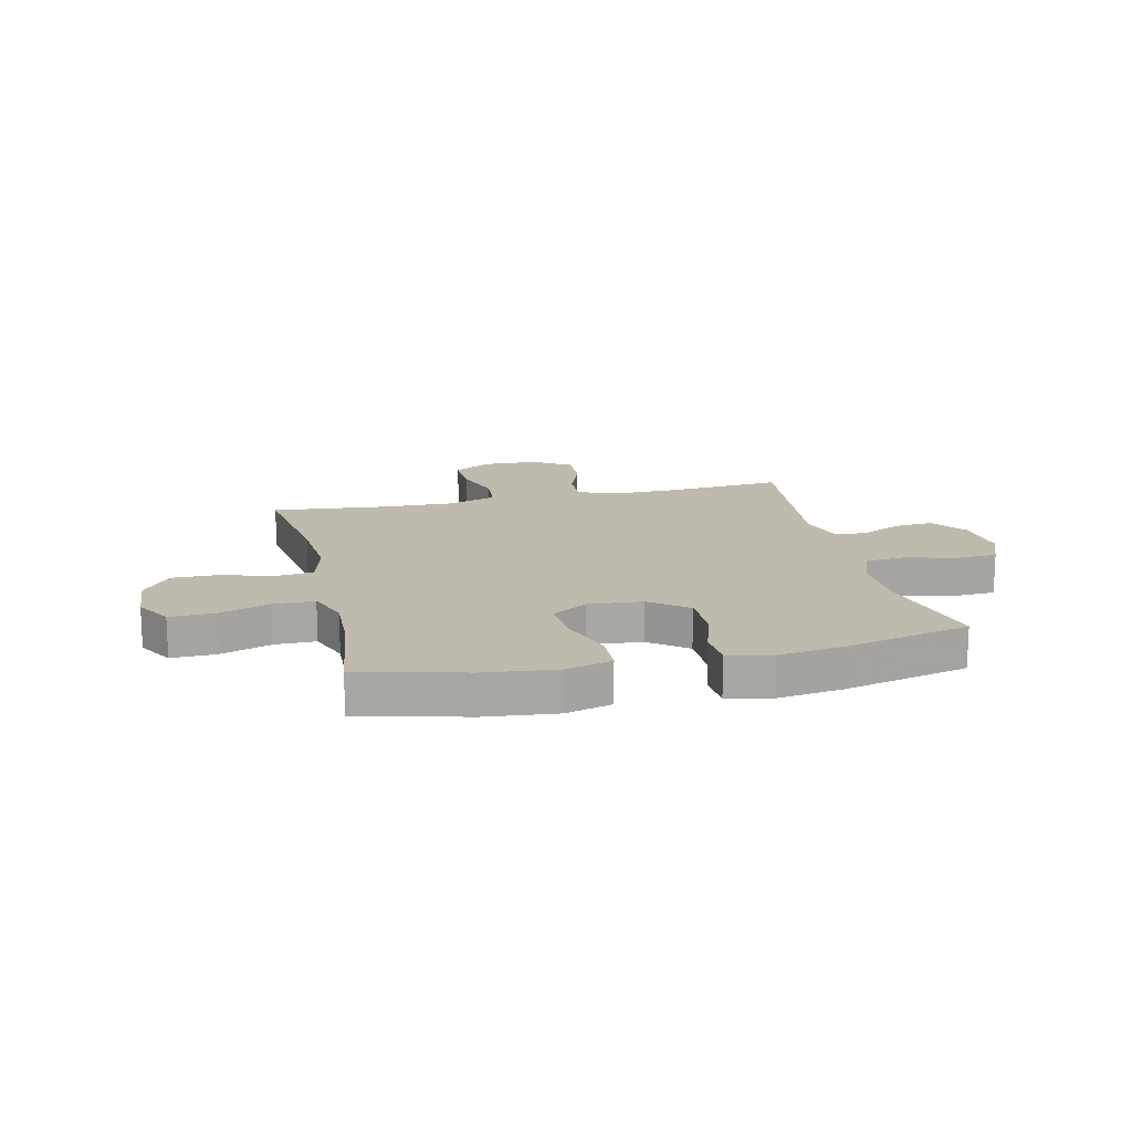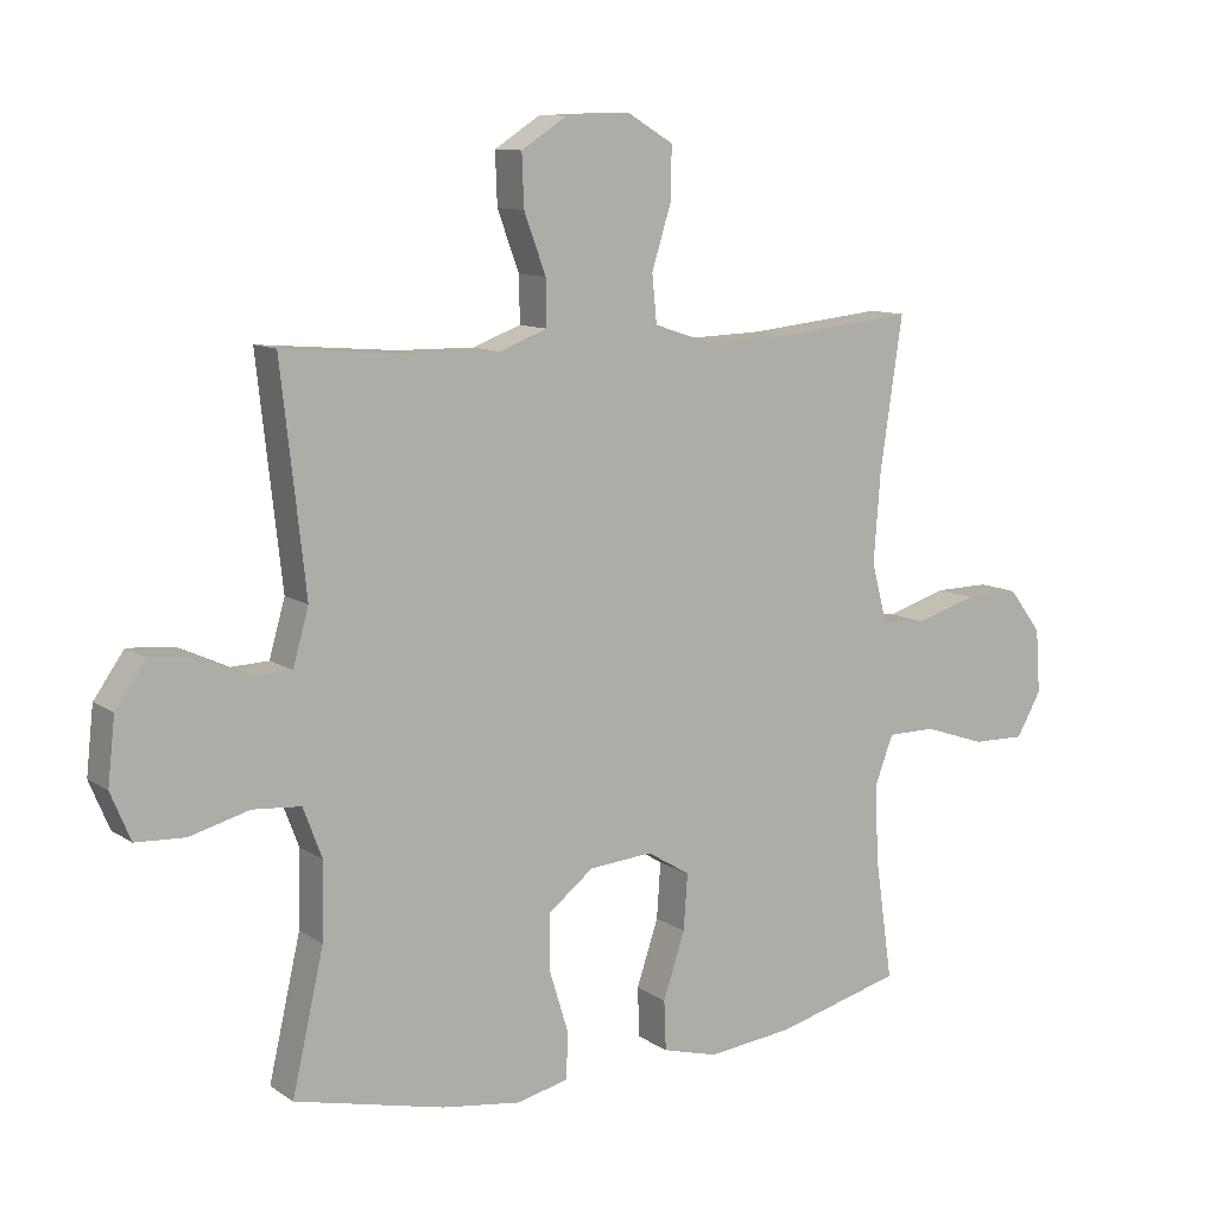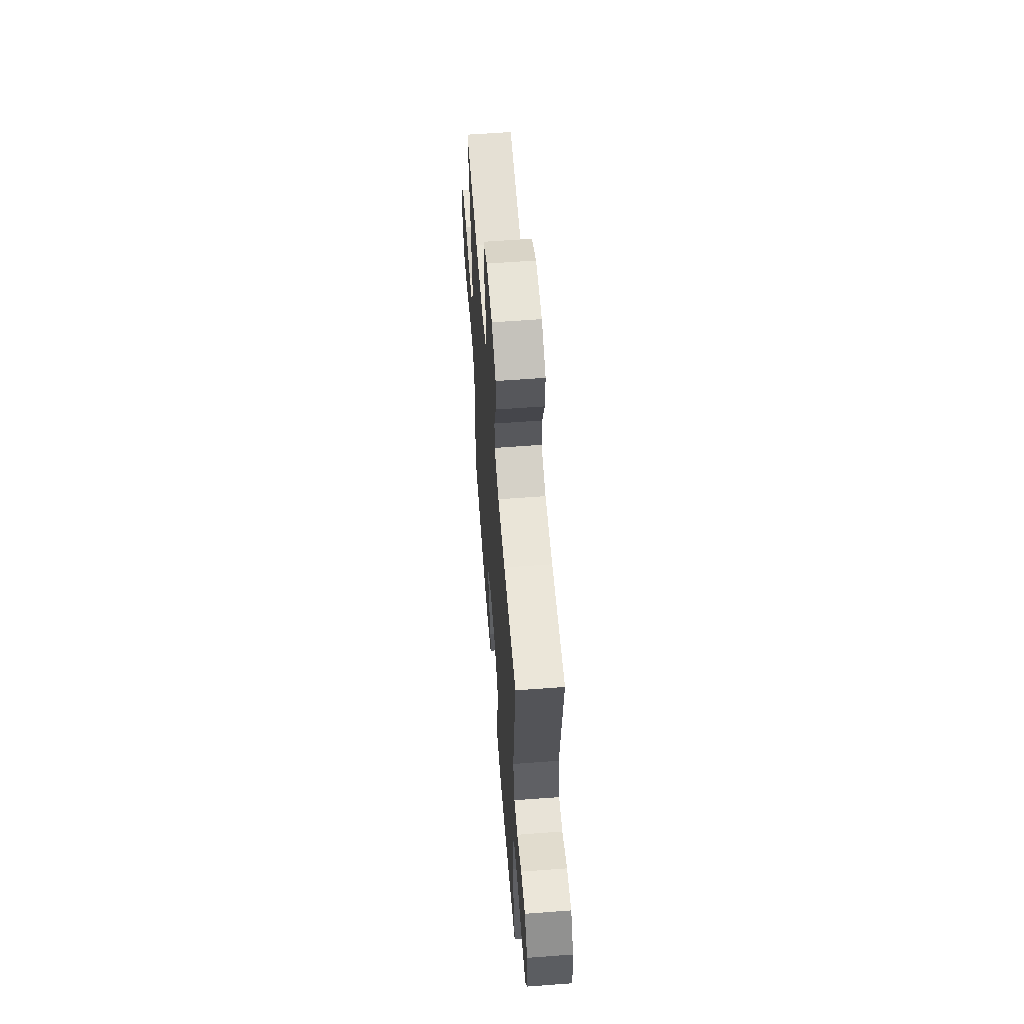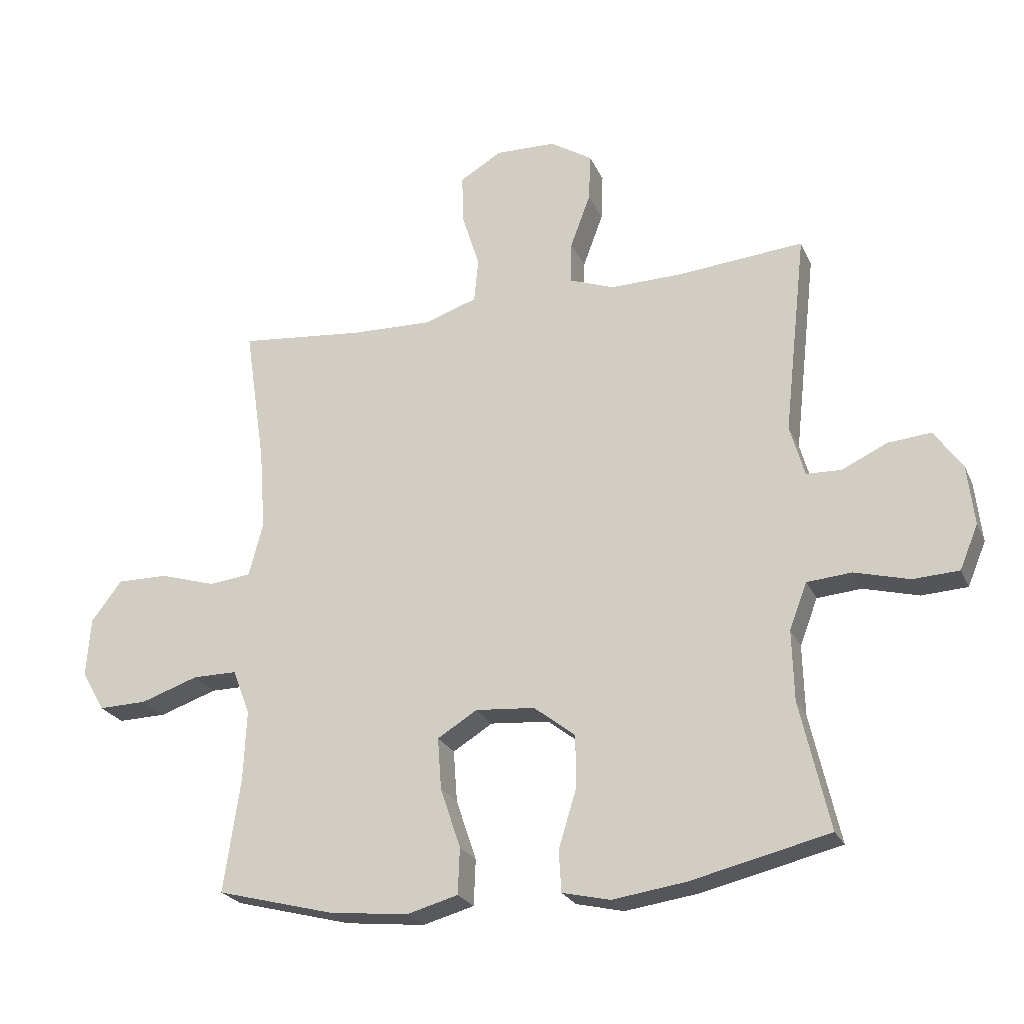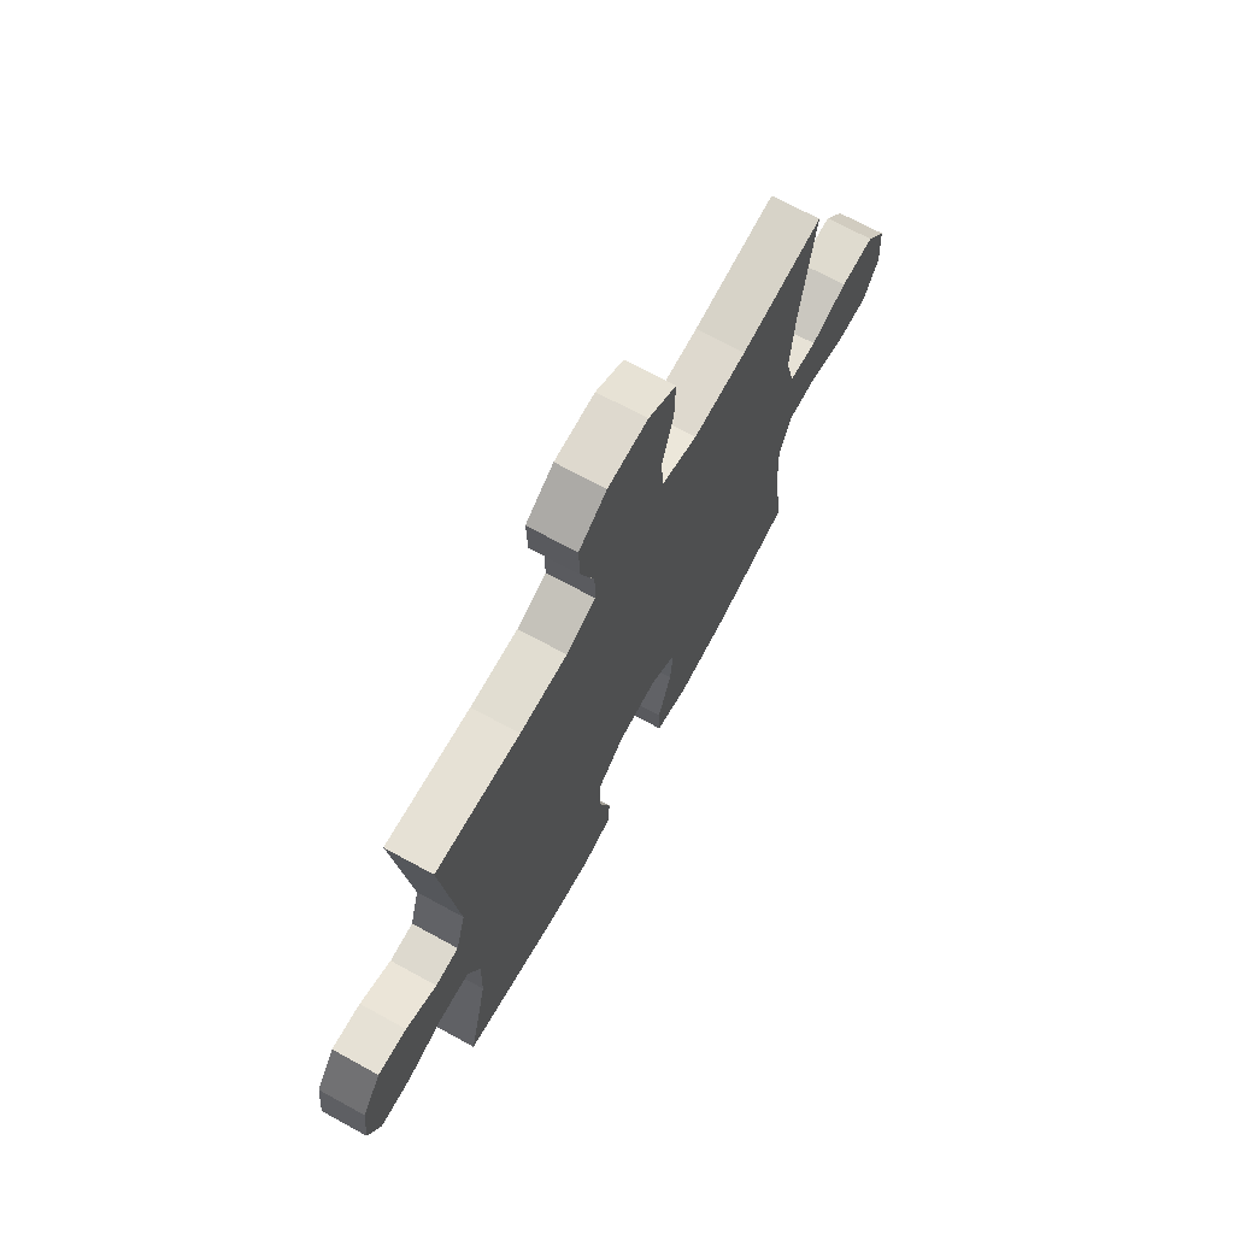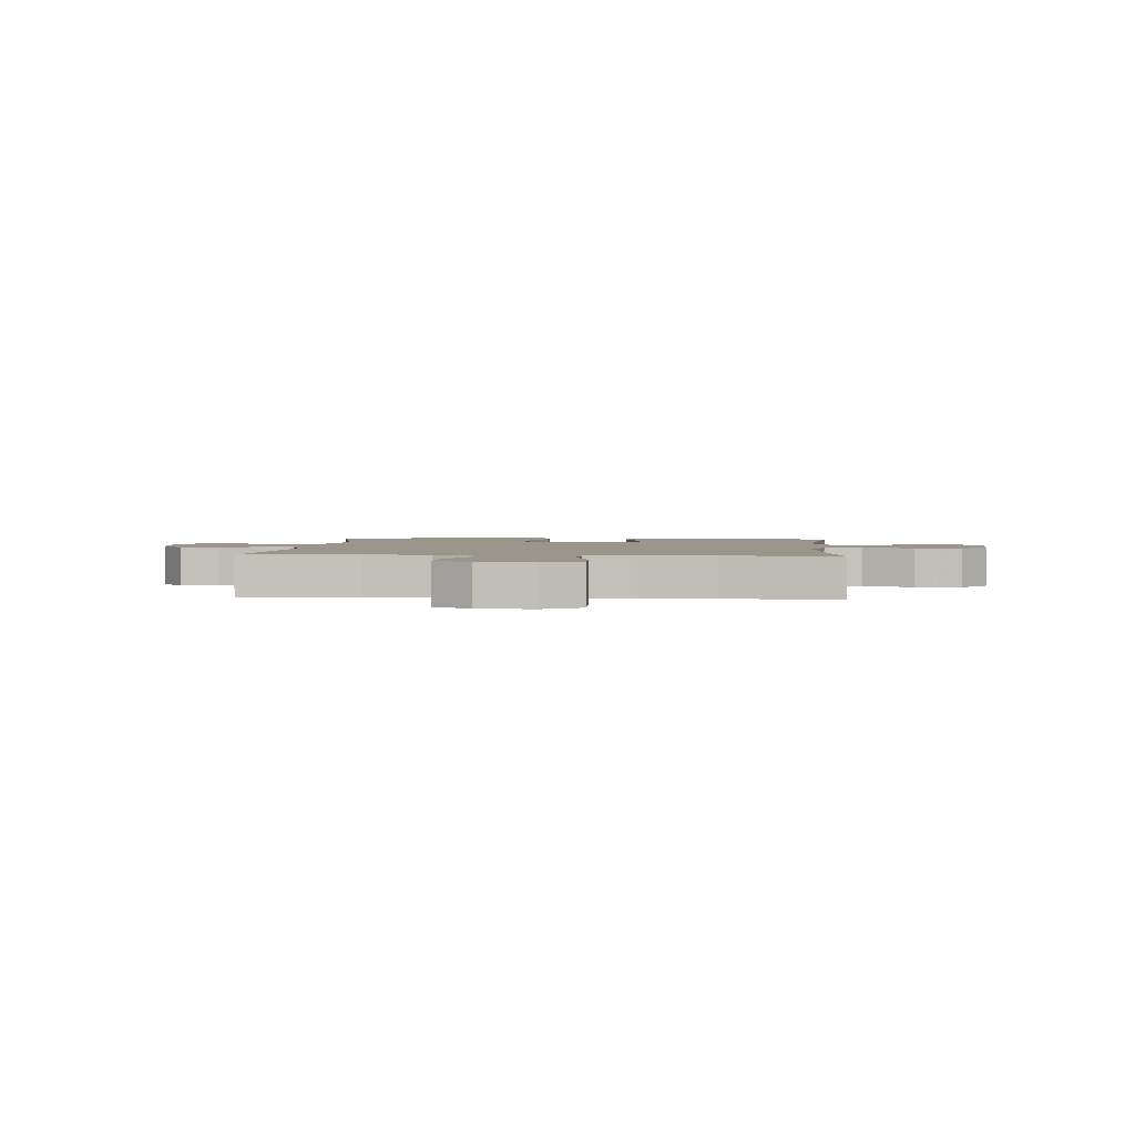
<metadata>
{"format":"obj","ext":"obj","renderer":"f3d","projection":"perspective","resolution":1024,"background":"white","views":[{"elev":15.8,"azim":166.9,"up":"+Y"},{"elev":10.6,"azim":-32.4,"up":"+Z"},{"elev":59.7,"azim":-94.4,"up":"+Z"},{"elev":-24.1,"azim":-160.2,"up":"+Z"},{"elev":69.8,"azim":-61.3,"up":"+Z"},{"elev":2.3,"azim":4.7,"up":"+Y"}]}
</metadata>
<code>
v -0.5 0.07 0.5
v -0.292 0.07 0.482
v -0.175 0.07 0.48
v -0.102 0.07 0.507
v -0.103 0.07 0.576
v -0.136 0.07 0.665
v -0.139 0.07 0.743
v -0.07 0.07 0.787
v 0.029 0.07 0.79
v 0.098 0.07 0.749
v 0.096 0.07 0.669
v 0.067 0.07 0.576
v 0.074 0.07 0.504
v 0.161 0.07 0.475
v 0.293 0.07 0.479
v 0.5 0.07 0.5
v 0.466 0.07 0.271
v 0.456 0.07 0.138
v 0.479 0.07 0.049
v 0.548 0.07 0.041
v 0.64 0.07 0.069
v 0.724 0.07 0.07
v 0.774 0.07 0.004
v 0.781 0.07 -0.093
v 0.743 0.07 -0.159
v 0.663 0.07 -0.157
v 0.569 0.07 -0.125
v 0.496 0.07 -0.125
v 0.468 0.07 -0.199
v 0.473 0.07 -0.314
v 0.5 0.07 -0.5
v 0.308 0.07 -0.55
v 0.178 0.07 -0.564
v 0.094 0.07 -0.541
v 0.091 0.07 -0.466
v 0.124 0.07 -0.367
v 0.13 0.07 -0.283
v 0.065 0.07 -0.243
v -0.032 0.07 -0.251
v -0.1 0.07 -0.304
v -0.1 0.07 -0.391
v -0.071 0.07 -0.485
v -0.075 0.07 -0.553
v -0.153 0.07 -0.571
v -0.273 0.07 -0.554
v -0.5 0.07 -0.5
v -0.452 0.07 -0.29
v -0.449 0.07 -0.175
v -0.478 0.07 -0.099
v -0.551 0.07 -0.093
v -0.641 0.07 -0.117
v -0.716 0.07 -0.113
v -0.746 0.07 -0.041
v -0.735 0.07 0.058
v -0.689 0.07 0.123
v -0.619 0.07 0.117
v -0.544 0.07 0.082
v -0.487 0.07 0.084
v -0.463 0.07 0.168
v -0.5 0 0.5
v -0.292 0 0.482
v -0.175 0 0.48
v -0.102 0 0.507
v -0.103 0 0.576
v -0.136 0 0.665
v -0.139 0 0.743
v -0.07 0 0.787
v 0.029 0 0.79
v 0.098 0 0.749
v 0.096 0 0.669
v 0.067 0 0.576
v 0.074 0 0.504
v 0.161 0 0.475
v 0.293 0 0.479
v 0.5 0 0.5
v 0.466 0 0.271
v 0.456 0 0.138
v 0.479 0 0.049
v 0.548 0 0.041
v 0.64 0 0.069
v 0.724 0 0.07
v 0.774 0 0.004
v 0.781 0 -0.093
v 0.743 0 -0.159
v 0.663 0 -0.157
v 0.569 0 -0.125
v 0.496 0 -0.125
v 0.468 0 -0.199
v 0.473 0 -0.314
v 0.5 0 -0.5
v 0.308 0 -0.55
v 0.178 0 -0.564
v 0.094 0 -0.541
v 0.091 0 -0.466
v 0.124 0 -0.367
v 0.13 0 -0.283
v 0.065 0 -0.243
v -0.032 0 -0.251
v -0.1 0 -0.304
v -0.1 0 -0.391
v -0.071 0 -0.485
v -0.075 0 -0.553
v -0.153 0 -0.571
v -0.273 0 -0.554
v -0.5 0 -0.5
v -0.452 0 -0.29
v -0.449 0 -0.175
v -0.478 0 -0.099
v -0.551 0 -0.093
v -0.641 0 -0.117
v -0.716 0 -0.113
v -0.746 0 -0.041
v -0.735 0 0.058
v -0.689 0 0.123
v -0.619 0 0.117
v -0.544 0 0.082
v -0.487 0 0.084
v -0.463 0 0.168
f 55 56 57
f 54 55 57
f 53 54 57
f 52 53 57
f 51 52 57
f 50 51 57
f 49 50 57 58
f 48 49 58 59
f 45 46 47
f 44 45 47
f 43 44 47
f 42 43 47
f 41 42 47
f 40 41 47 48
f 39 40 48 59
f 34 35 36
f 33 34 36
f 32 33 36
f 31 32 36
f 30 31 36
f 29 30 36 37
f 28 29 37 38
f 25 26 27
f 24 25 27
f 23 24 27
f 22 23 27
f 21 22 27
f 20 21 27
f 19 20 27 28
f 59 1 2
f 39 59 2
f 38 39 2
f 28 38 2
f 19 28 2
f 18 19 2
f 10 11 12
f 9 10 12
f 8 9 12
f 7 8 12
f 6 7 12
f 5 6 12
f 4 5 12 13
f 3 4 13 14
f 17 18 2 3
f 15 16 17
f 14 15 17
f 3 14 17
f 116 115 114
f 116 114 113
f 116 113 112
f 116 112 111
f 116 111 110
f 116 110 109
f 117 116 109 108
f 118 117 108 107
f 106 105 104
f 106 104 103
f 106 103 102
f 106 102 101
f 106 101 100
f 107 106 100 99
f 118 107 99 98
f 95 94 93
f 95 93 92
f 95 92 91
f 95 91 90
f 95 90 89
f 96 95 89 88
f 97 96 88 87
f 86 85 84
f 86 84 83
f 86 83 82
f 86 82 81
f 86 81 80
f 86 80 79
f 87 86 79 78
f 61 60 118
f 61 118 98
f 61 98 97
f 61 97 87
f 61 87 78
f 61 78 77
f 71 70 69
f 71 69 68
f 71 68 67
f 71 67 66
f 71 66 65
f 71 65 64
f 72 71 64 63
f 73 72 63 62
f 62 61 77 76
f 76 75 74
f 76 74 73
f 76 73 62
f 1 60 61 2
f 2 61 62 3
f 3 62 63 4
f 4 63 64 5
f 5 64 65 6
f 6 65 66 7
f 7 66 67 8
f 8 67 68 9
f 9 68 69 10
f 10 69 70 11
f 11 70 71 12
f 12 71 72 13
f 13 72 73 14
f 14 73 74 15
f 15 74 75 16
f 16 75 76 17
f 17 76 77 18
f 18 77 78 19
f 19 78 79 20
f 20 79 80 21
f 21 80 81 22
f 22 81 82 23
f 23 82 83 24
f 24 83 84 25
f 25 84 85 26
f 26 85 86 27
f 27 86 87 28
f 28 87 88 29
f 29 88 89 30
f 30 89 90 31
f 31 90 91 32
f 32 91 92 33
f 33 92 93 34
f 34 93 94 35
f 35 94 95 36
f 36 95 96 37
f 37 96 97 38
f 38 97 98 39
f 39 98 99 40
f 40 99 100 41
f 41 100 101 42
f 42 101 102 43
f 43 102 103 44
f 44 103 104 45
f 45 104 105 46
f 46 105 106 47
f 47 106 107 48
f 48 107 108 49
f 49 108 109 50
f 50 109 110 51
f 51 110 111 52
f 52 111 112 53
f 53 112 113 54
f 54 113 114 55
f 55 114 115 56
f 56 115 116 57
f 57 116 117 58
f 58 117 118 59
f 59 118 60 1

</code>
